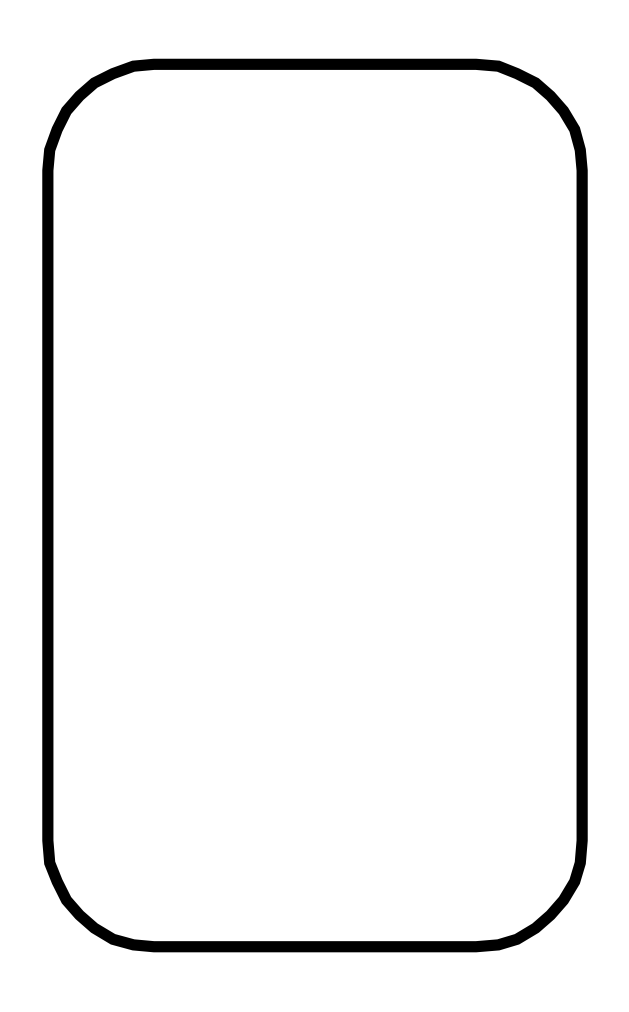
<metadata>
{"format":"dxf","ext":"dxf","renderer":"ezdxf+matplotlib","layout":"modelspace","background":"white","min_lineweight":24,"dpi":150}
</metadata>
<code>
0
SECTION
2
ENTITIES
0
POLYLINE
8
FOREGROUND
66
     1
40
0.01
41
0.01
70
     1
0
VERTEX
8
FOREGROUND
10
0.145
20
0.8483
0
VERTEX
8
FOREGROUND
10
0.4333
20
0.8483
0
VERTEX
8
FOREGROUND
10
0.4533
20
0.8467
0
VERTEX
8
FOREGROUND
10
0.47
20
0.84
0
VERTEX
8
FOREGROUND
10
0.4867
20
0.8317
0
VERTEX
8
FOREGROUND
10
0.5
20
0.82
0
VERTEX
8
FOREGROUND
10
0.5117
20
0.8067
0
VERTEX
8
FOREGROUND
10
0.5217
20
0.79
0
VERTEX
8
FOREGROUND
10
0.5267
20
0.7717
0
VERTEX
8
FOREGROUND
10
0.5283
20
0.7533
0
VERTEX
8
FOREGROUND
10
0.5283
20
0.1533
0
VERTEX
8
FOREGROUND
10
0.5267
20
0.1333
0
VERTEX
8
FOREGROUND
10
0.5217
20
0.1167
0
VERTEX
8
FOREGROUND
10
0.5117
20
0.1
0
VERTEX
8
FOREGROUND
10
0.5
20
0.08667
0
VERTEX
8
FOREGROUND
10
0.4867
20
0.075
0
VERTEX
8
FOREGROUND
10
0.47
20
0.065
0
VERTEX
8
FOREGROUND
10
0.4533
20
0.06
0
VERTEX
8
FOREGROUND
10
0.4333
20
0.05833
0
VERTEX
8
FOREGROUND
10
0.145
20
0.05833
0
VERTEX
8
FOREGROUND
10
0.1267
20
0.06
0
VERTEX
8
FOREGROUND
10
0.1083
20
0.065
0
VERTEX
8
FOREGROUND
10
0.09167
20
0.075
0
VERTEX
8
FOREGROUND
10
0.07833
20
0.08667
0
VERTEX
8
FOREGROUND
10
0.06667
20
0.1
0
VERTEX
8
FOREGROUND
10
0.05833
20
0.1167
0
VERTEX
8
FOREGROUND
10
0.05167
20
0.1333
0
VERTEX
8
FOREGROUND
10
0.05
20
0.1533
0
VERTEX
8
FOREGROUND
10
0.05
20
0.7533
0
VERTEX
8
FOREGROUND
10
0.05167
20
0.7717
0
VERTEX
8
FOREGROUND
10
0.05833
20
0.79
0
VERTEX
8
FOREGROUND
10
0.06667
20
0.8067
0
VERTEX
8
FOREGROUND
10
0.07833
20
0.82
0
VERTEX
8
FOREGROUND
10
0.09167
20
0.8317
0
VERTEX
8
FOREGROUND
10
0.1083
20
0.84
0
VERTEX
8
FOREGROUND
10
0.1267
20
0.8467
0
SEQEND
8
0
0
ENDSEC
0
EOF

</code>
